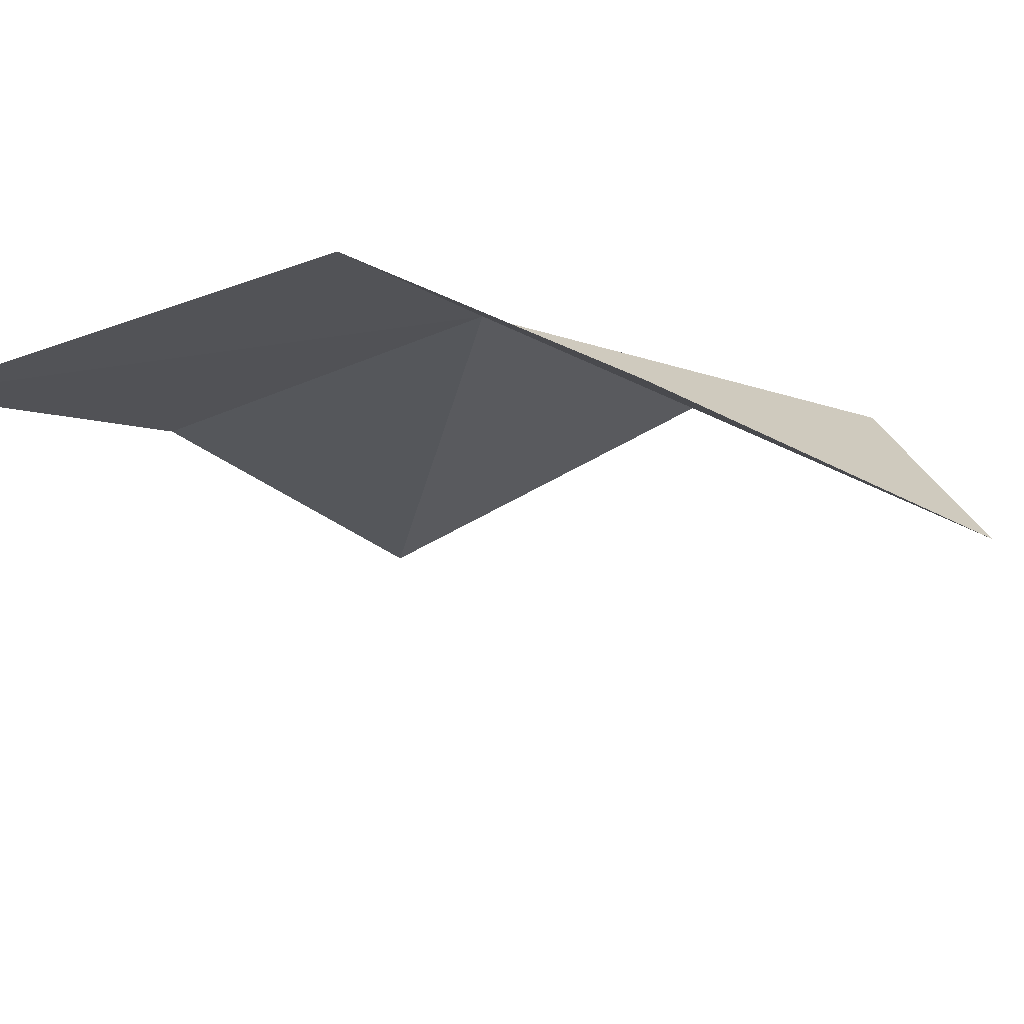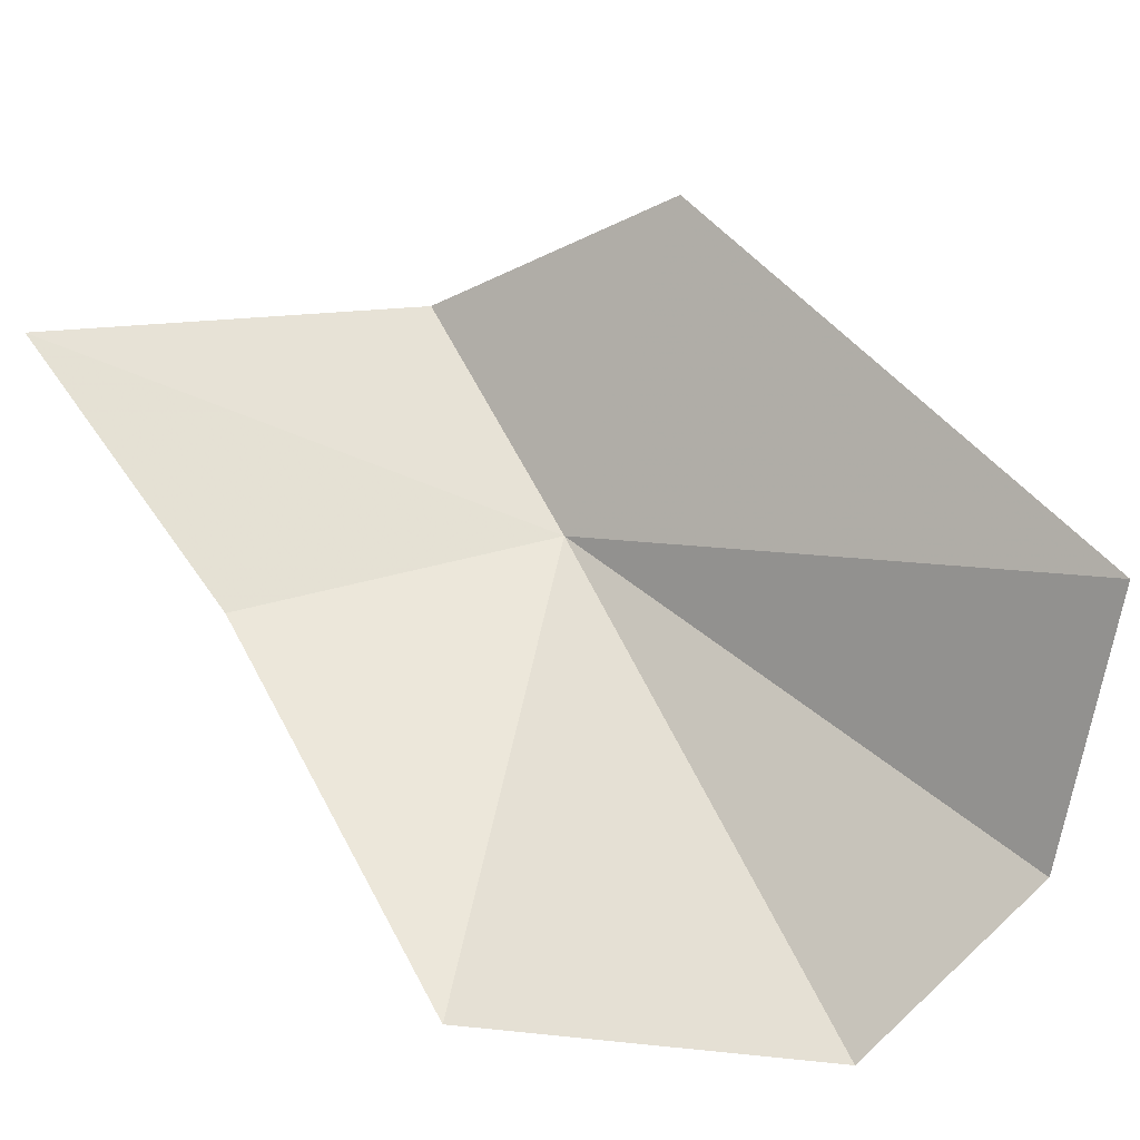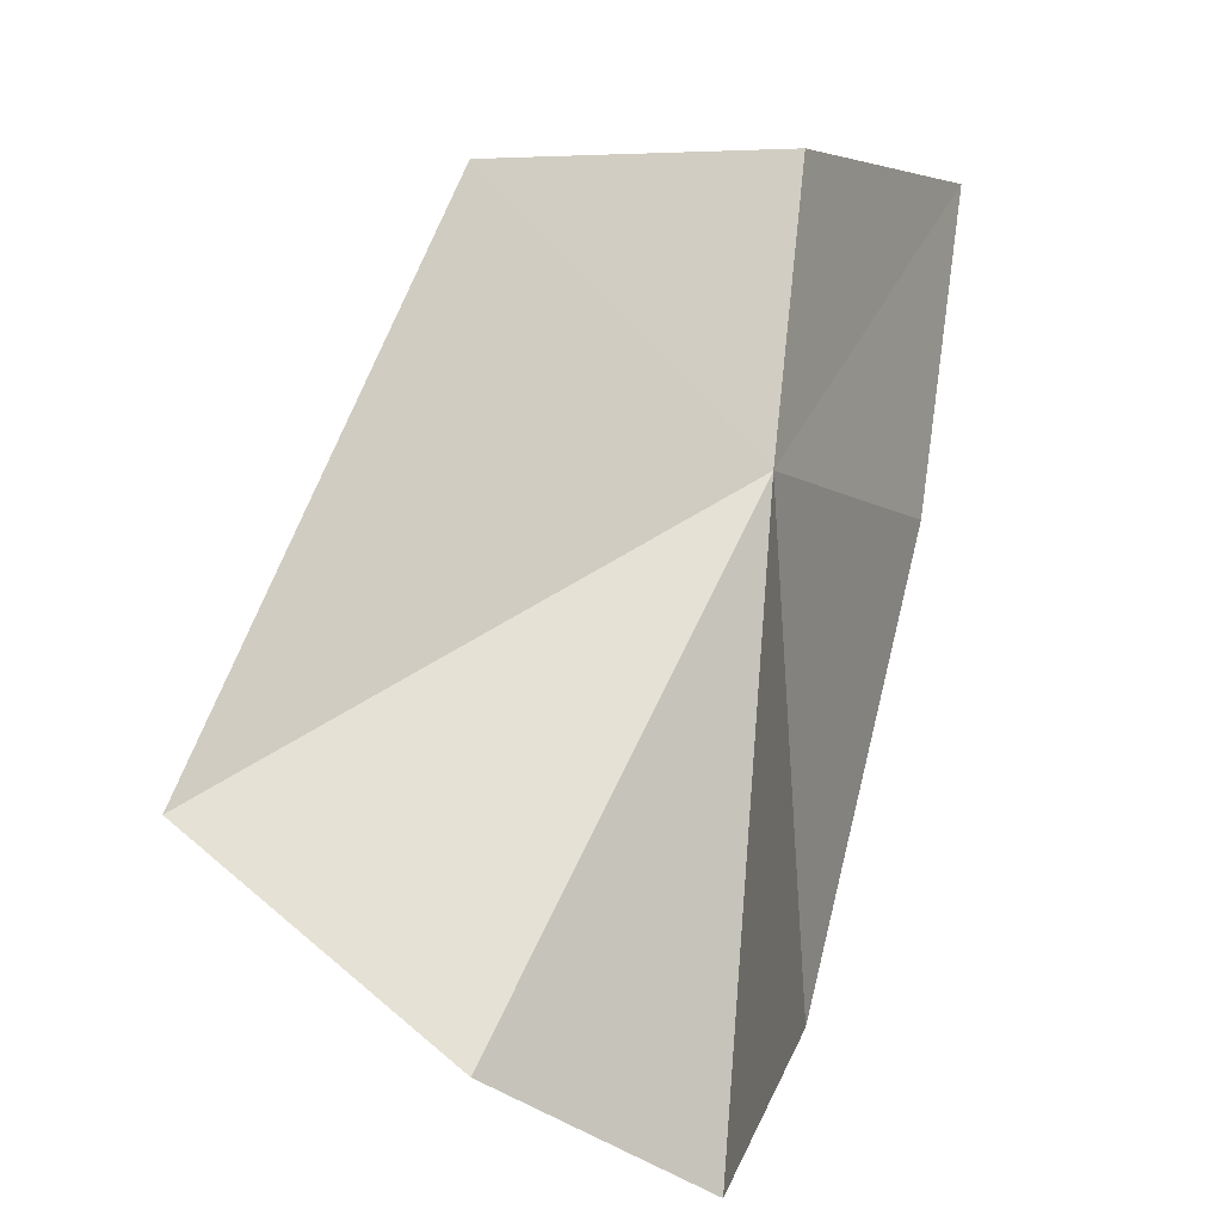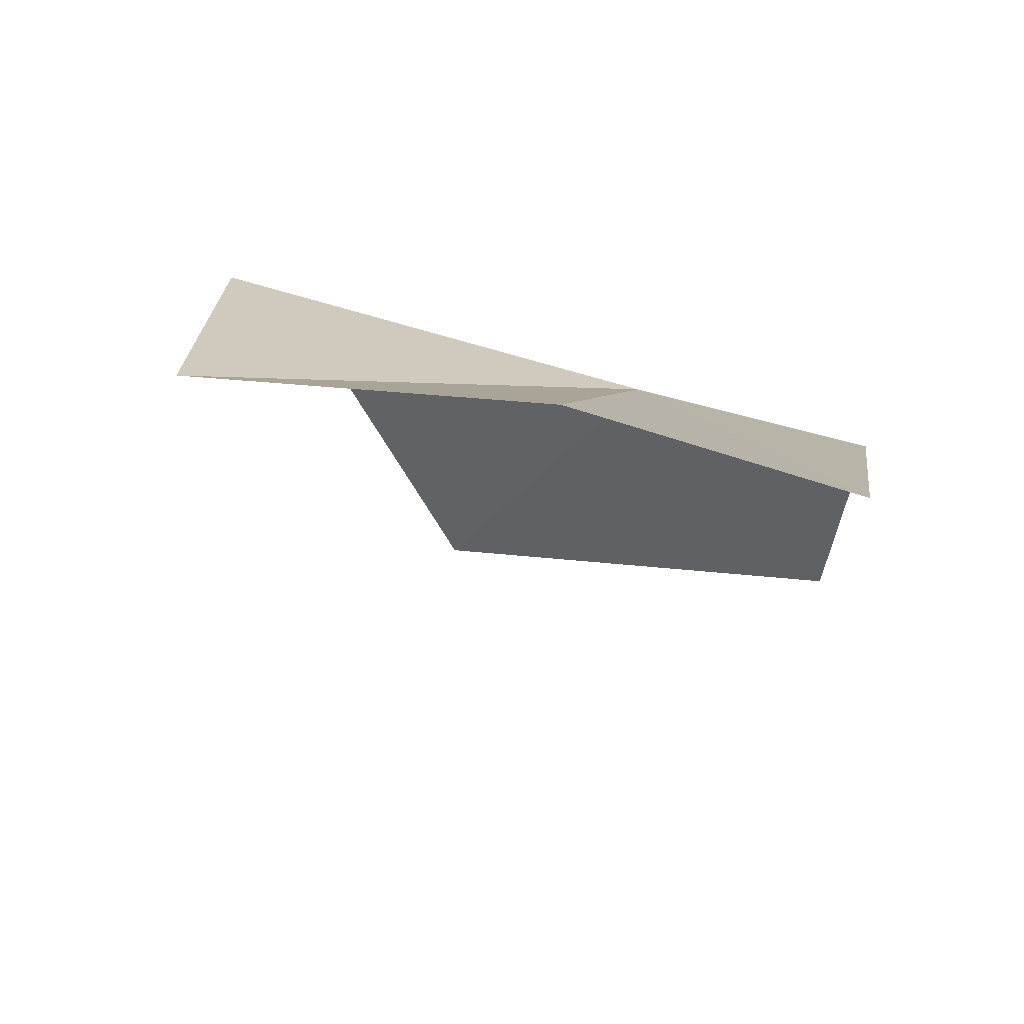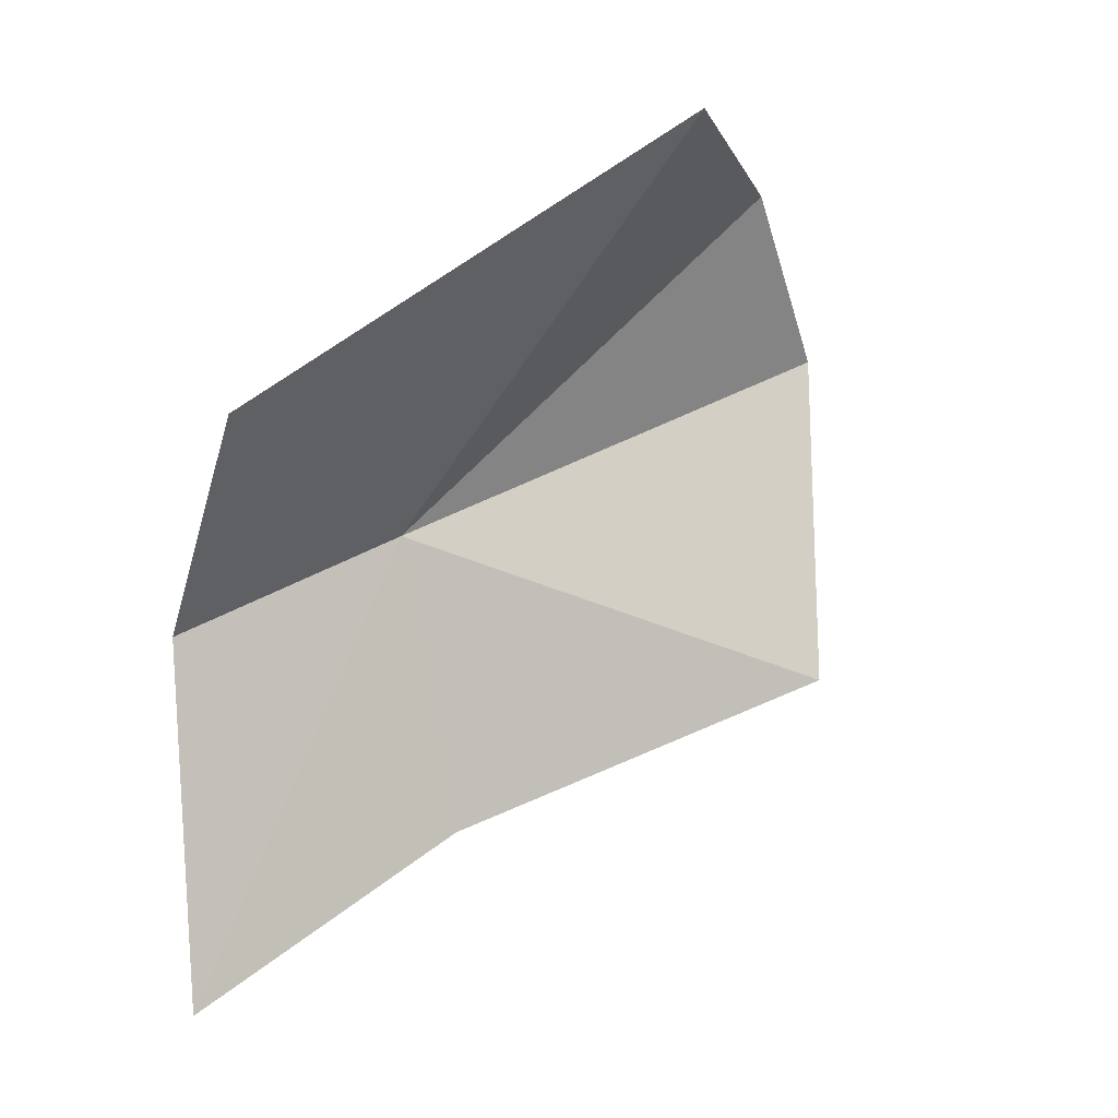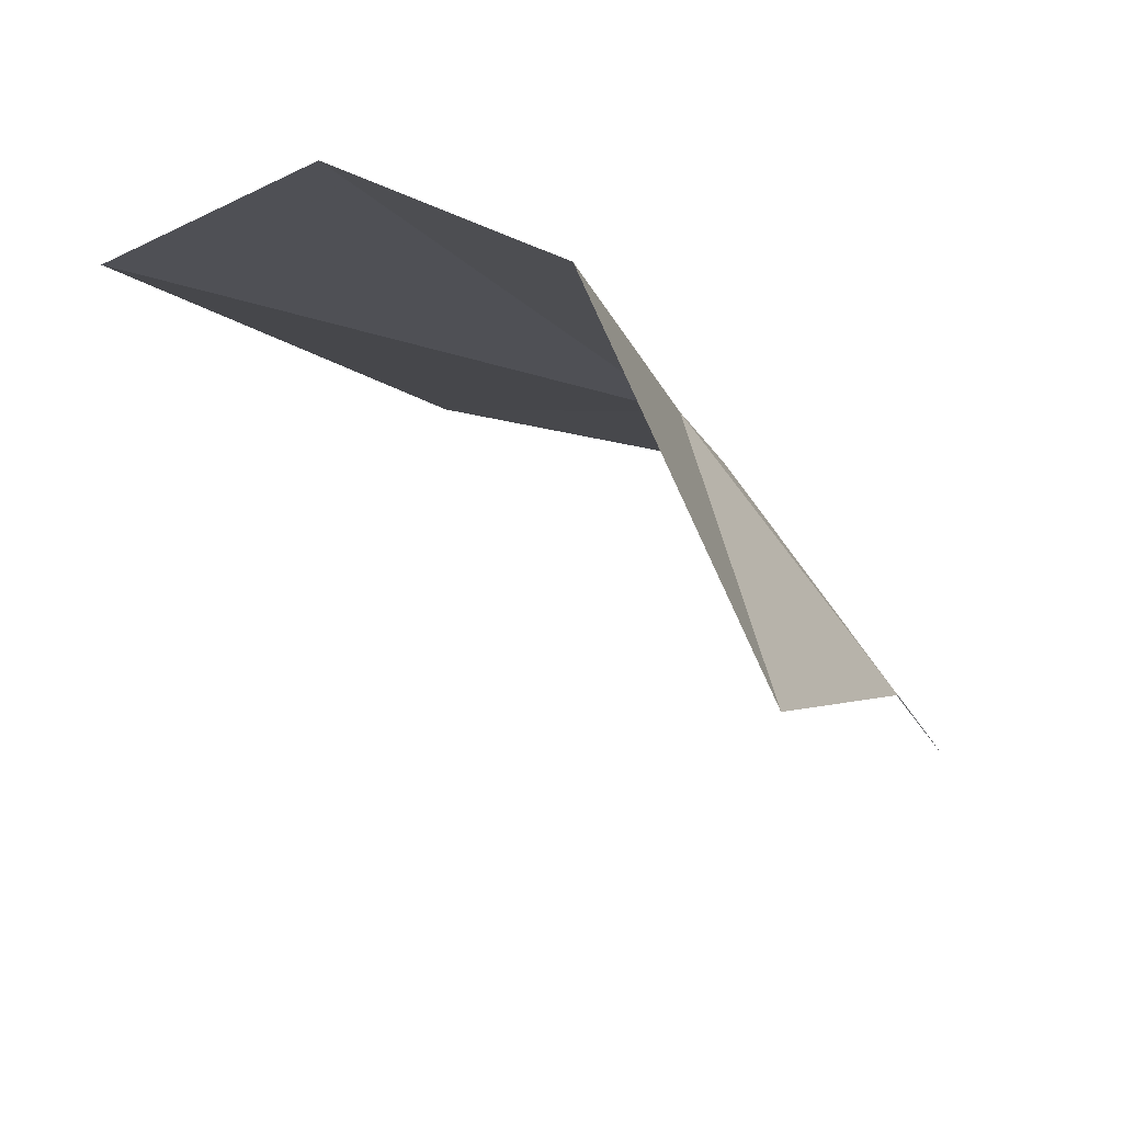
<metadata>
{"format":"obj","ext":"obj","renderer":"f3d","projection":"perspective","resolution":1024,"background":"white","views":[{"elev":65.7,"azim":55.9,"up":"+Z"},{"elev":-32.6,"azim":64.8,"up":"+Z"},{"elev":14.2,"azim":-172.9,"up":"+Z"},{"elev":-62.2,"azim":-94.0,"up":"+Y"},{"elev":-20.7,"azim":70.4,"up":"+Y"},{"elev":-70.1,"azim":-161.0,"up":"+Z"}]}
</metadata>
<code>
v 11.15 -14.23 13.92
v 8.918 -22.52 16.74
v 9.33 -19.04 12.26
v 10.7 -15.88 5.6
v 10.94 -16.5 17.84
v 11.32 -9.614 5.872
v 14.09 -7.838 8.045
v 17.84 -8.681 10.78
v 15.05 -14.1 17.88
f 1 2 3
f 1 5 2
f 1 6 7
f 1 4 6
f 1 7 8
f 1 9 5
f 1 8 9
f 1 3 4

</code>
